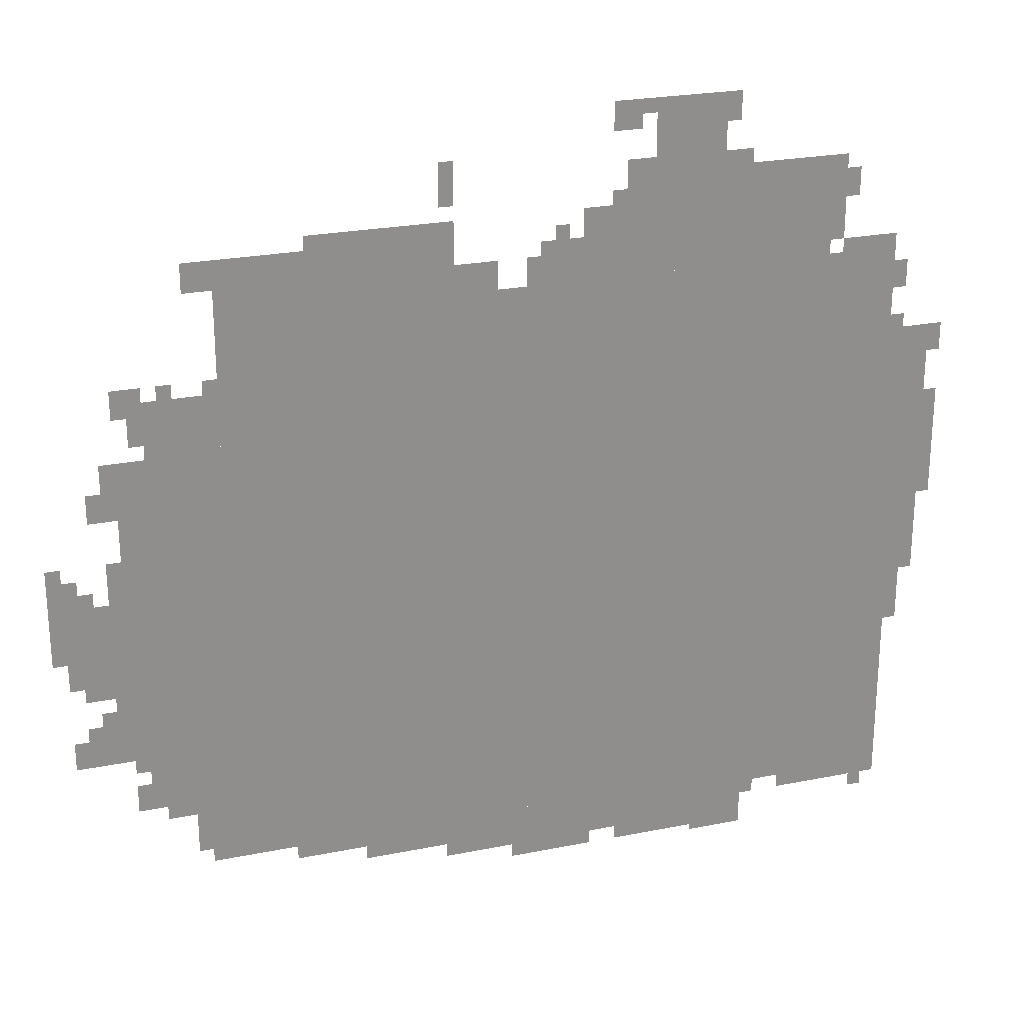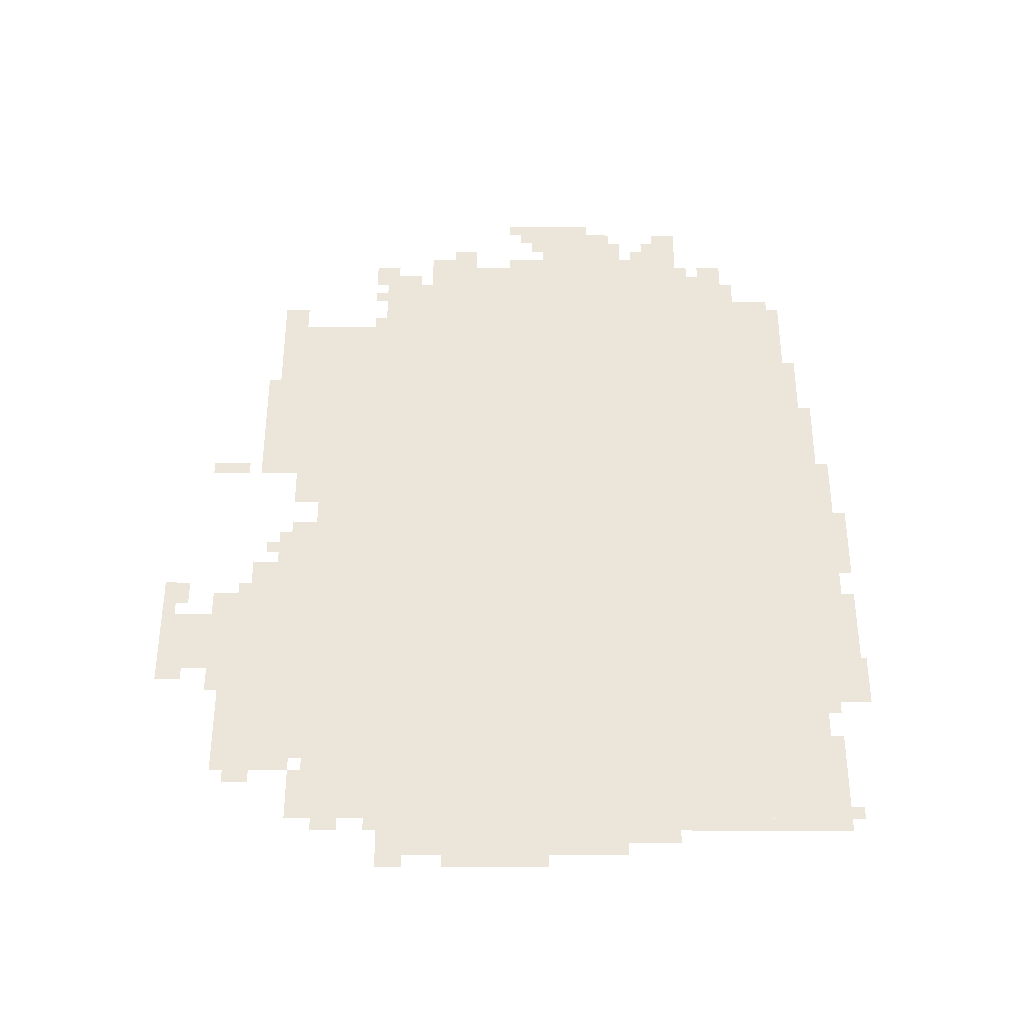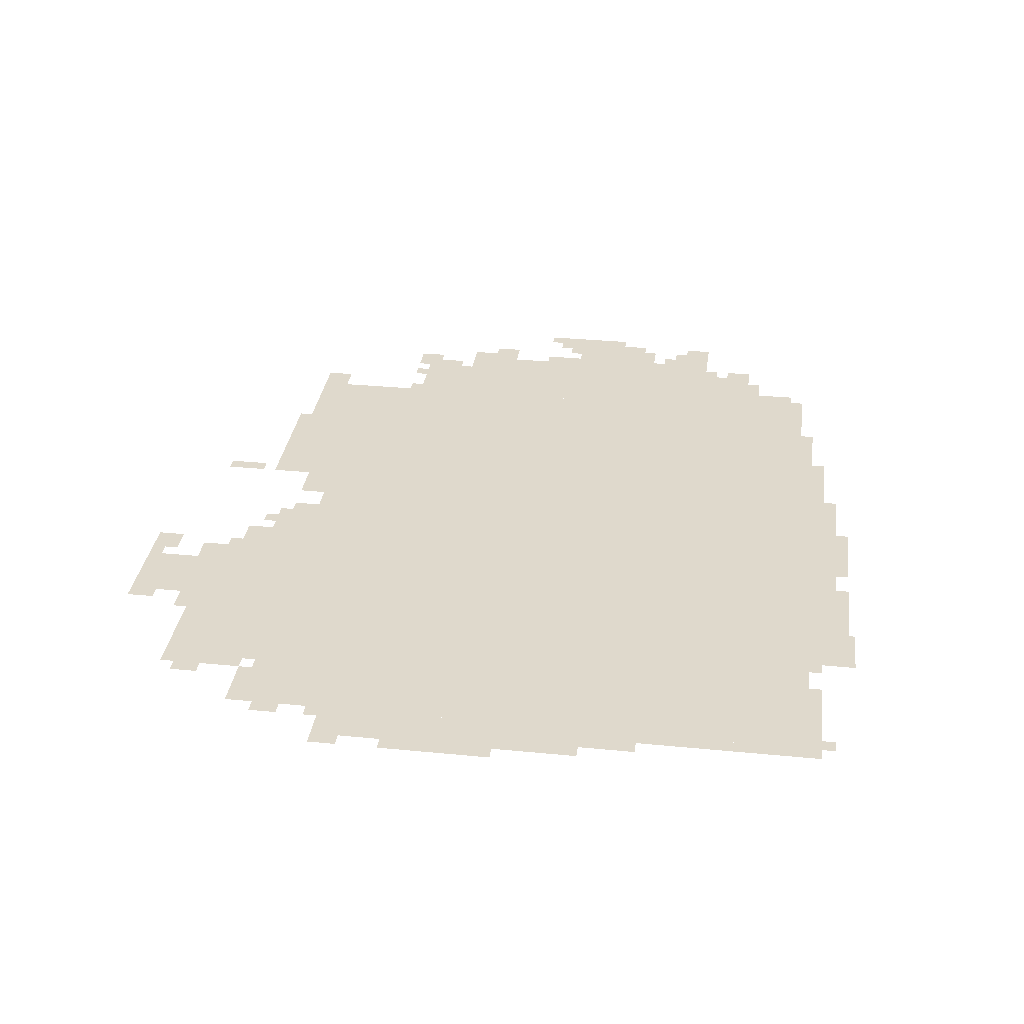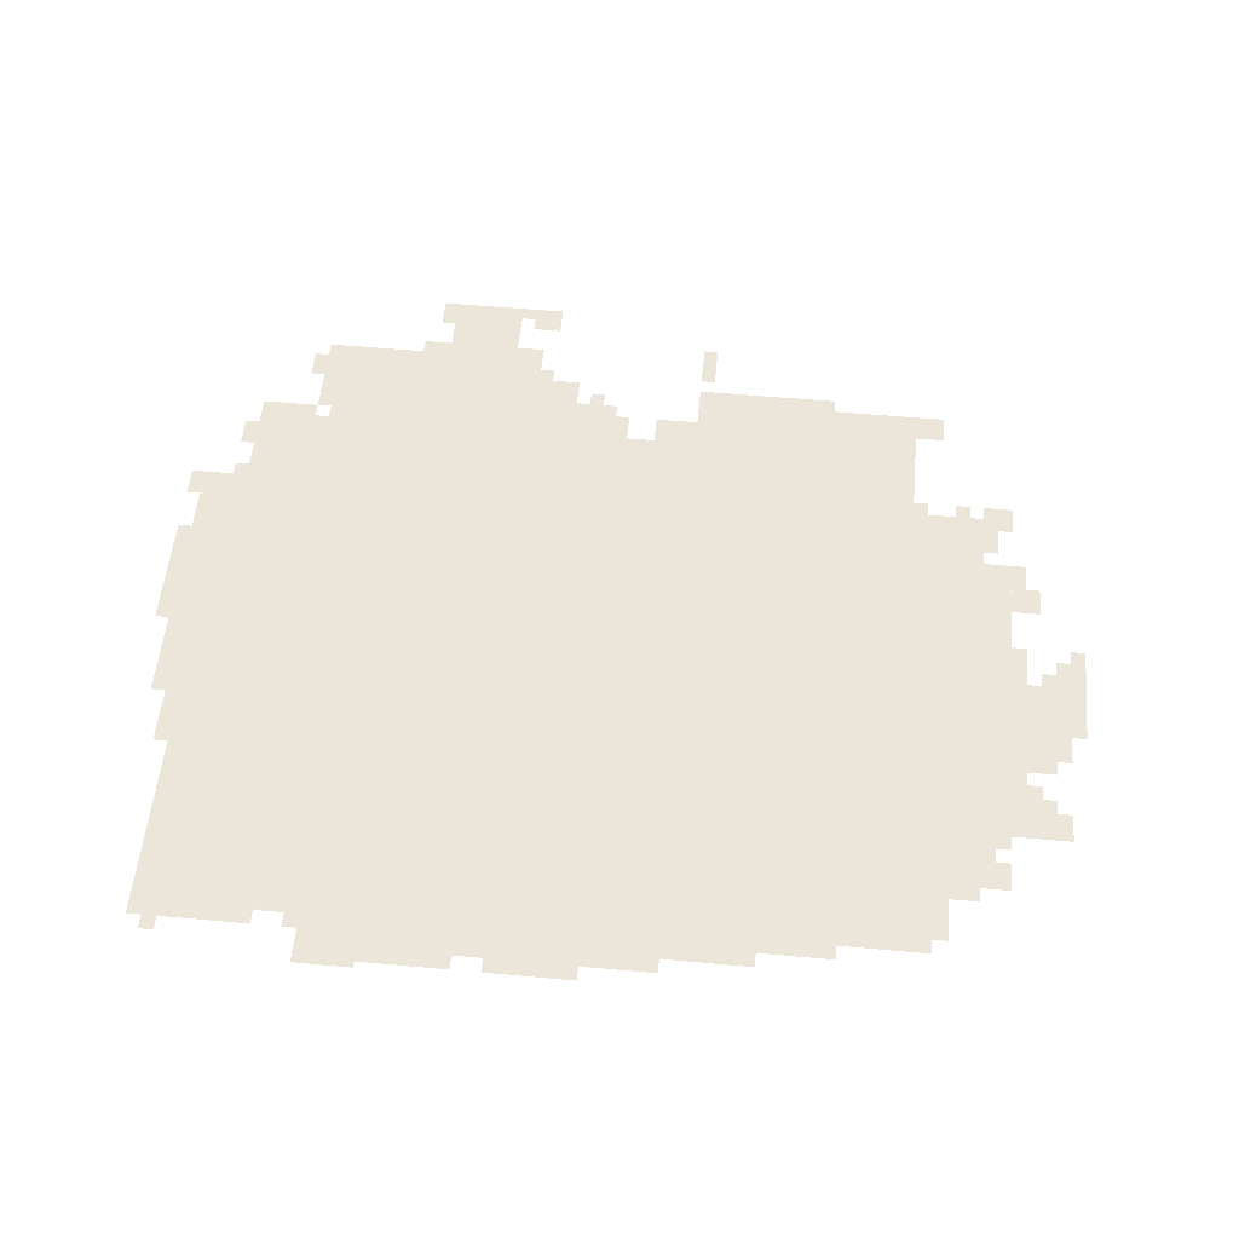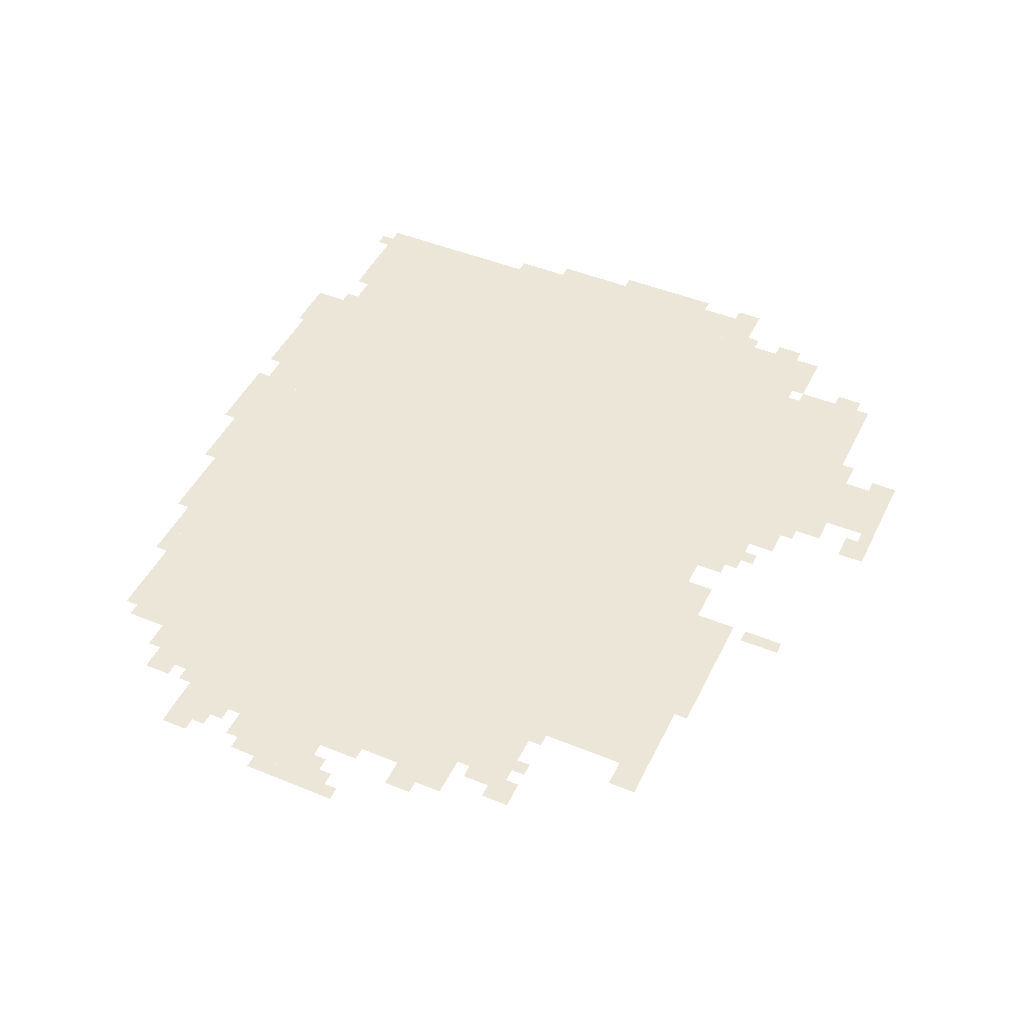
<metadata>
{"format":"obj","ext":"obj","renderer":"f3d","projection":"perspective","resolution":1024,"background":"white","views":[{"elev":24.4,"azim":161.7,"up":"+Y"},{"elev":55.6,"azim":-89.9,"up":"+Z"},{"elev":32.3,"azim":-82.2,"up":"+Z"},{"elev":54.5,"azim":5.5,"up":"+Z"},{"elev":46.4,"azim":115.1,"up":"+Z"}]}
</metadata>
<code>
g tianying_3-mesh
v -1152 142 0
v -1152 1422 0
v -1920 1422 0
v -1920 142 0
v -384 142 0
v -384 1422 0
v -1152 1422 0
v -1152 142 0
v -1280 1422 0
v -1280 1646 0
v -1760 1646 0
v -1760 1422 0
v -160 750 0
v -160 1134 0
v -384 1134 0
v -384 750 0
v -160 398 0
v -160 750 0
v -384 750 0
v -384 398 0
v -864 46 0
v -864 142 0
v -1248 142 0
v -1248 46 0
v -1248 46 0
v -1248 142 0
v -1600 142 0
v -1600 46 0
v -640 1422 0
v -640 1550 0
v -896 1550 0
v -896 1422 0
v -384 1422 0
v -384 1550 0
v -640 1550 0
v -640 1422 0
v -1920 878 0
v -1920 1166 0
v -2016 1166 0
v -2016 878 0
v -1344 1646 0
v -1344 1806 0
v -1504 1806 0
v -1504 1646 0
v -32 622 0
v -32 814 0
v -160 814 0
v -160 622 0
v -1920 622 0
v -1920 878 0
v -2016 878 0
v -2016 622 0
v -288 174 0
v -288 398 0
v -384 398 0
v -384 174 0
v -224 1134 0
v -224 1262 0
v -384 1262 0
v -384 1134 0
v -1088 1422 0
v -1088 1518 0
v -1280 1518 0
v -1280 1422 0
v -64 430 0
v -64 526 0
v -160 526 0
v -160 430 0
v -192 302 0
v -192 398 0
v -288 398 0
v -288 302 0
v -1920 334 0
v -1920 622 0
v -1952 622 0
v -1952 334 0
v -1920 78 0
v -1920 334 0
v -1952 334 0
v -1952 78 0
v -1920 1166 0
v -1920 1230 0
v -2047 1230 0
v -2047 1166 0
v -1696 78 0
v -1696 142 0
v -1824 142 0
v -1824 78 0
v -1184 1518 0
v -1184 1582 0
v -1280 1582 0
v -1280 1518 0
v -896 1422 0
v -896 1486 0
v -992 1486 0
v -992 1422 0
v -1824 78 0
v -1824 142 0
v -1920 142 0
v -1920 78 0
v -768 78 0
v -768 142 0
v -864 142 0
v -864 78 0
v -672 78 0
v -672 142 0
v -768 142 0
v -768 78 0
v -1440 14 0
v -1440 46 0
v -1600 46 0
v -1600 14 0
v -1280 14 0
v -1280 46 0
v -1440 46 0
v -1440 14 0
v -576 1550 0
v -576 1582 0
v -736 1582 0
v -736 1550 0
v -736 1550 0
v -736 1582 0
v -896 1582 0
v -896 1550 0
v -160 1230 0
v -160 1294 0
v -224 1294 0
v -224 1230 0
v -320 1486 0
v -320 1550 0
v -384 1550 0
v -384 1486 0
v -1248 1742 0
v -1248 1806 0
v -1312 1806 0
v -1312 1742 0
v -2016 814 0
v -2016 942 0
v -2047 942 0
v -2047 814 0
v 0 782 0
v 0 910 0
v -32 910 0
v -32 782 0
v -2016 942 0
v -2016 1070 0
v -2047 1070 0
v -2047 942 0
v -512 110 0
v -512 142 0
v -608 142 0
v -608 110 0
v -1760 1454 0
v -1760 1550 0
v -1792 1550 0
v -1792 1454 0
v 0 686 0
v 0 782 0
v -32 782 0
v -32 686 0
v -1760 1550 0
v -1760 1646 0
v -1792 1646 0
v -1792 1550 0
v -1024 14 0
v -1024 46 0
v -1120 46 0
v -1120 14 0
v -1120 14 0
v -1120 46 0
v -1216 46 0
v -1216 14 0
v -1920 1326 0
v -1920 1390 0
v -1952 1390 0
v -1952 1326 0
v -1792 1550 0
v -1792 1614 0
v -1824 1614 0
v -1824 1550 0
v -1056 1422 0
v -1056 1486 0
v -1088 1486 0
v -1088 1422 0
v -1504 1646 0
v -1504 1678 0
v -1568 1678 0
v -1568 1646 0
v -1600 110 0
v -1600 142 0
v -1664 142 0
v -1664 110 0
v -1504 1742 0
v -1504 1806 0
v -1536 1806 0
v -1536 1742 0
v -1280 1646 0
v -1280 1678 0
v -1344 1678 0
v -1344 1646 0
v -192 1166 0
v -192 1230 0
v -224 1230 0
v -224 1166 0
v -160 302 0
v -160 366 0
v -192 366 0
v -192 302 0
v -224 270 0
v -224 302 0
v -288 302 0
v -288 270 0
v -320 142 0
v -320 174 0
v -384 174 0
v -384 142 0
v -32 430 0
v -32 494 0
v -64 494 0
v -64 430 0
v -96 1006 0
v -96 1070 0
v -128 1070 0
v -128 1006 0
v -32 814 0
v -32 878 0
v -64 878 0
v -64 814 0
v -128 526 0
v -128 590 0
v -160 590 0
v -160 526 0
v -1952 558 0
v -1952 622 0
v -1984 622 0
v -1984 558 0
v -1952 494 0
v -1952 558 0
v -1984 558 0
v -1984 494 0
v -1472 0 0
v -1472 14 0
v -1536 14 0
v -1536 0 0
v -128 1006 0
v -128 1070 0
v -160 1070 0
v -160 1006 0
v -608 110 0
v -608 142 0
v -672 142 0
v -672 110 0
v -1792 1422 0
v -1792 1454 0
v -1856 1454 0
v -1856 1422 0
v -1856 1422 0
v -1856 1454 0
v -1920 1454 0
v -1920 1422 0
v -1536 0 0
v -1536 14 0
v -1600 14 0
v -1600 0 0
v -64 590 0
v -64 622 0
v -128 622 0
v -128 590 0
v -128 1070 0
v -128 1134 0
v -160 1134 0
v -160 1070 0
v -128 846 0
v -128 910 0
v -160 910 0
v -160 846 0
v -864 1646 0
v -864 1710 0
v -896 1710 0
v -896 1646 0
v -256 1262 0
v -256 1294 0
v -288 1294 0
v -288 1262 0
v -1920 1230 0
v -1920 1262 0
v -1952 1262 0
v -1952 1230 0
v -352 1262 0
v -352 1294 0
v -384 1294 0
v -384 1262 0
v -64 814 0
v -64 846 0
v -96 846 0
v -96 814 0
v -1600 78 0
v -1600 110 0
v -1632 110 0
v -1632 78 0
v -1888 46 0
v -1888 78 0
v -1920 78 0
v -1920 46 0
v -96 526 0
v -96 558 0
v -128 558 0
v -128 526 0
v -864 1614 0
v -864 1646 0
v -896 1646 0
v -896 1614 0
v -128 814 0
v -128 846 0
v -160 846 0
v -160 814 0
v -1664 110 0
v -1664 142 0
v -1696 142 0
v -1696 110 0
v -128 590 0
v -128 622 0
v -160 622 0
v -160 590 0
v -1120 1518 0
v -1120 1550 0
v -1152 1550 0
v -1152 1518 0
v -1248 1582 0
v -1248 1614 0
v -1280 1614 0
v -1280 1582 0
v -1312 1774 0
v -1312 1806 0
v -1344 1806 0
v -1344 1774 0
g tianying_3-mesh_0
f 3 2 1
f 1 4 3
f 7 6 5
f 5 8 7
f 11 10 9
f 9 12 11
f 15 14 13
f 13 16 15
f 19 18 17
f 17 20 19
f 23 22 21
f 21 24 23
f 27 26 25
f 25 28 27
f 31 30 29
f 29 32 31
f 35 34 33
f 33 36 35
f 39 38 37
f 37 40 39
f 43 42 41
f 41 44 43
f 47 46 45
f 45 48 47
f 51 50 49
f 49 52 51
f 55 54 53
f 53 56 55
f 59 58 57
f 57 60 59
f 63 62 61
f 61 64 63
f 67 66 65
f 65 68 67
f 71 70 69
f 69 72 71
f 75 74 73
f 73 76 75
f 79 78 77
f 77 80 79
f 83 82 81
f 81 84 83
f 87 86 85
f 85 88 87
f 91 90 89
f 89 92 91
f 95 94 93
f 93 96 95
f 99 98 97
f 97 100 99
f 103 102 101
f 101 104 103
f 107 106 105
f 105 108 107
f 111 110 109
f 109 112 111
f 115 114 113
f 113 116 115
f 119 118 117
f 117 120 119
f 123 122 121
f 121 124 123
f 127 126 125
f 125 128 127
f 131 130 129
f 129 132 131
f 135 134 133
f 133 136 135
f 139 138 137
f 137 140 139
f 143 142 141
f 141 144 143
f 147 146 145
f 145 148 147
f 151 150 149
f 149 152 151
f 155 154 153
f 153 156 155
f 159 158 157
f 157 160 159
f 163 162 161
f 161 164 163
f 167 166 165
f 165 168 167
f 171 170 169
f 169 172 171
f 175 174 173
f 173 176 175
f 179 178 177
f 177 180 179
f 183 182 181
f 181 184 183
f 187 186 185
f 185 188 187
f 191 190 189
f 189 192 191
f 195 194 193
f 193 196 195
f 199 198 197
f 197 200 199
f 203 202 201
f 201 204 203
f 207 206 205
f 205 208 207
f 211 210 209
f 209 212 211
f 215 214 213
f 213 216 215
f 219 218 217
f 217 220 219
f 223 222 221
f 221 224 223
f 227 226 225
f 225 228 227
f 231 230 229
f 229 232 231
f 235 234 233
f 233 236 235
f 239 238 237
f 237 240 239
f 243 242 241
f 241 244 243
f 247 246 245
f 245 248 247
f 251 250 249
f 249 252 251
f 255 254 253
f 253 256 255
f 259 258 257
f 257 260 259
f 263 262 261
f 261 264 263
f 267 266 265
f 265 268 267
f 271 270 269
f 269 272 271
f 275 274 273
f 273 276 275
f 279 278 277
f 277 280 279
f 283 282 281
f 281 284 283
f 287 286 285
f 285 288 287
f 291 290 289
f 289 292 291
f 295 294 293
f 293 296 295
f 299 298 297
f 297 300 299
f 303 302 301
f 301 304 303
f 307 306 305
f 305 308 307
f 311 310 309
f 309 312 311
f 315 314 313
f 313 316 315
f 319 318 317
f 317 320 319
f 323 322 321
f 321 324 323
f 327 326 325
f 325 328 327
f 331 330 329
f 329 332 331
f 335 334 333
f 333 336 335

</code>
